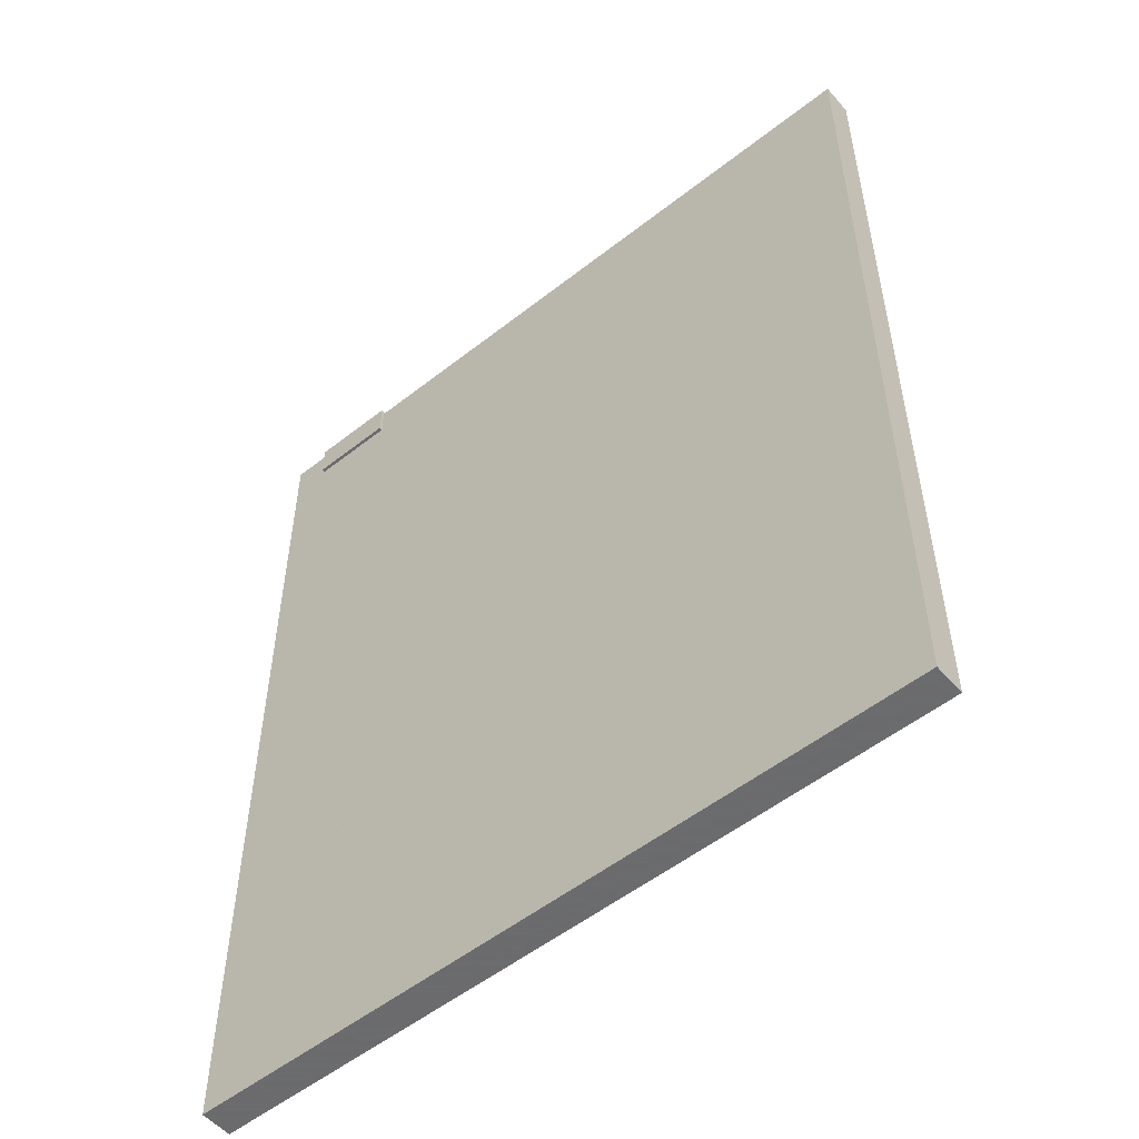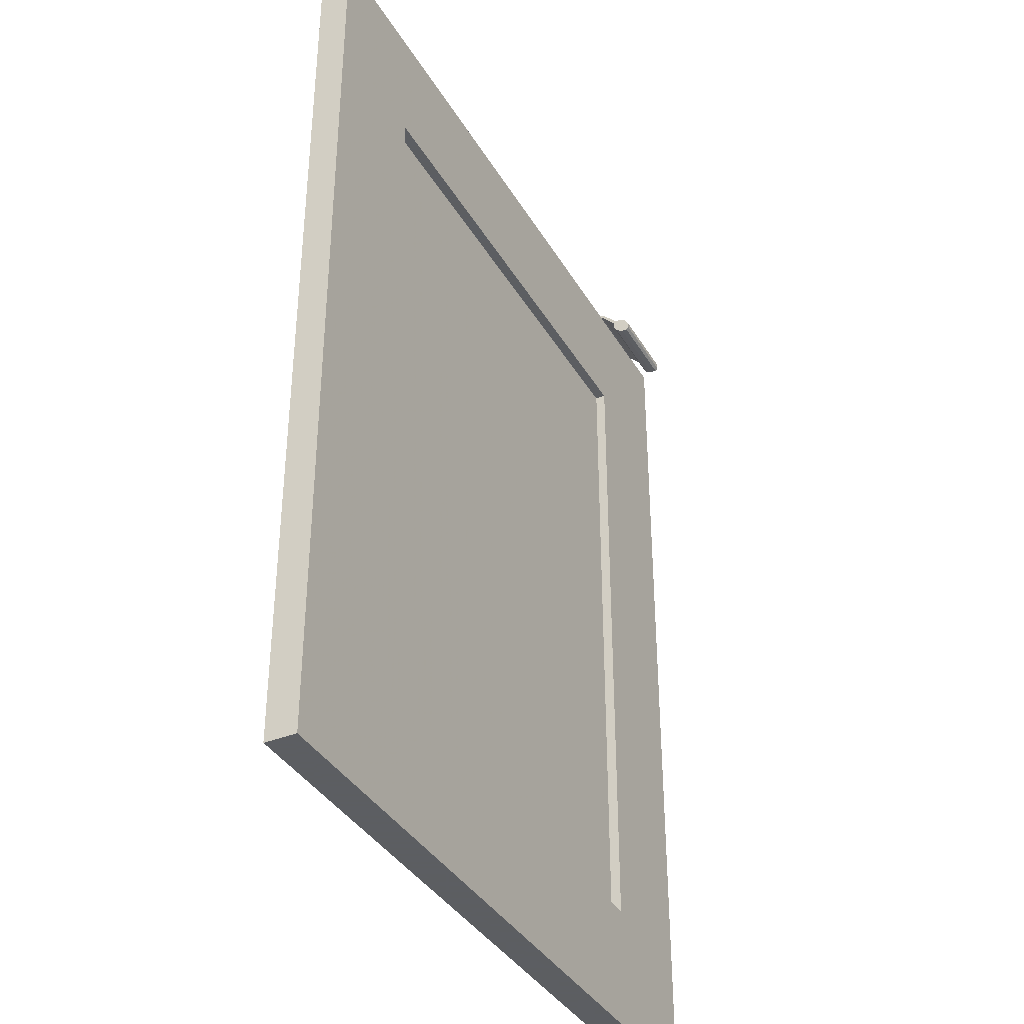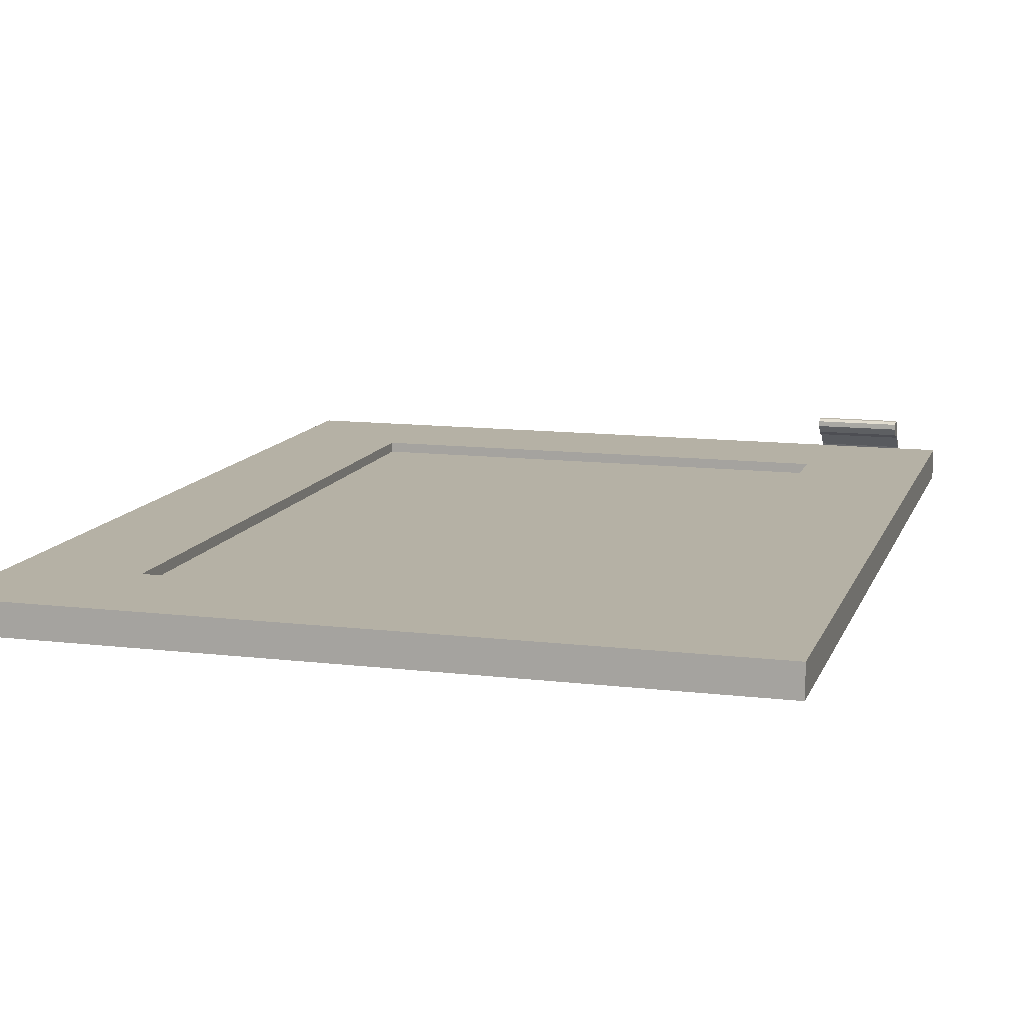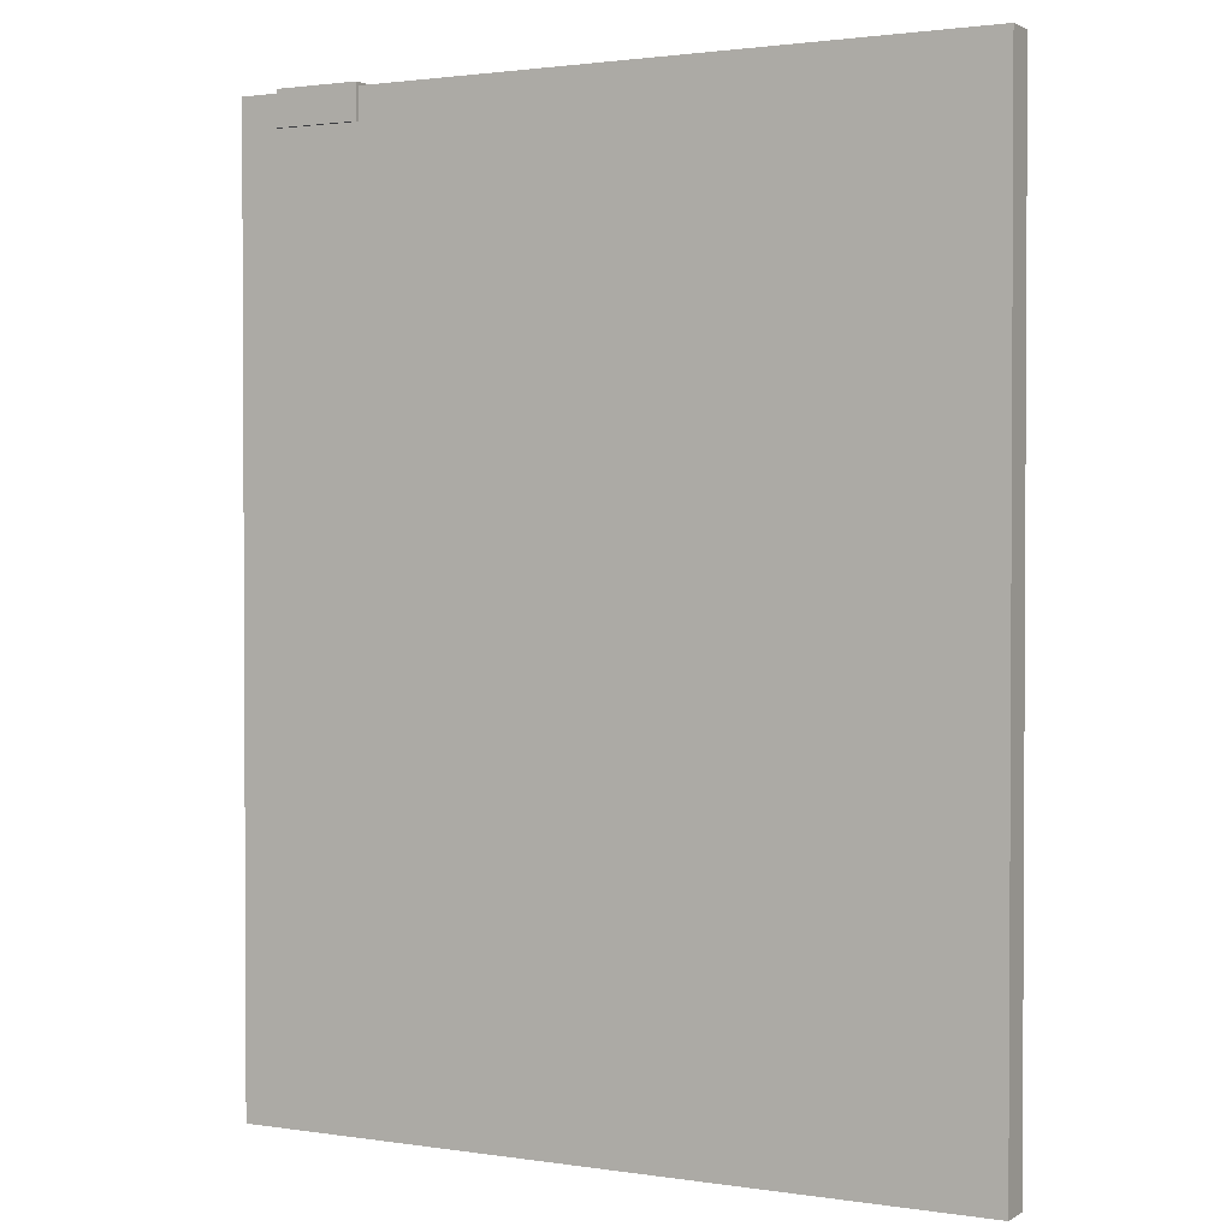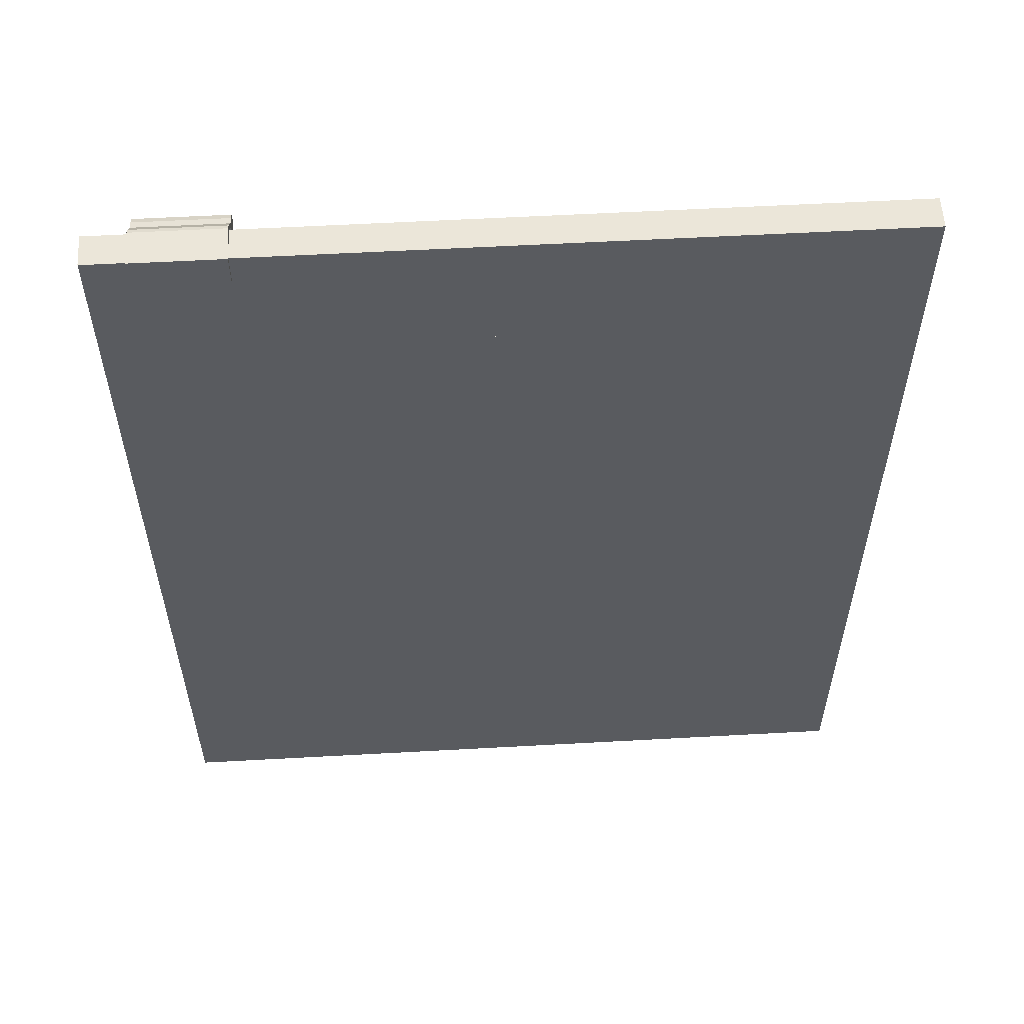
<metadata>
{"format":"obj","ext":"obj","renderer":"f3d","projection":"perspective","resolution":1024,"background":"white","views":[{"elev":-53.5,"azim":-140.0,"up":"+Y"},{"elev":-37.4,"azim":-62.8,"up":"+Y"},{"elev":11.9,"azim":16.0,"up":"+Z"},{"elev":1.7,"azim":-151.4,"up":"+Y"},{"elev":57.2,"azim":176.7,"up":"+Y"}]}
</metadata>
<code>
v 0.2619 0.3621 0.5178
v 0.2619 0.3621 0.5178
v -0.2443 0.3621 0.5505
v -0.2443 0.3621 0.5505
v 0.2619 0.3621 0.5505
v 0.2619 0.3621 0.5505
v -0.2443 0.3621 0.5178
v -0.2443 0.3621 0.5178
v 0.2619 0.2315 0.5505
v 0.2619 0.2315 0.5505
v -0.2443 0.2315 0.5178
v -0.2443 0.2315 0.5178
v -0.2443 0.2315 0.5505
v -0.2443 0.2315 0.5505
v 0.2619 0.2315 0.5178
v 0.2619 0.2315 0.5178
v 0.2619 0.3621 0.5178
v 0.2619 0.3621 0.5178
v -0.2443 0.3621 0.5505
v -0.2443 0.3621 0.5505
v 0.2619 0.3621 0.5505
v 0.2619 0.3621 0.5505
v -0.2443 0.3621 0.5178
v -0.2443 0.3621 0.5178
v 0.2619 0.2315 0.5505
v 0.2619 0.2315 0.5505
v -0.2443 0.2315 0.5178
v -0.2443 0.2315 0.5178
v -0.2443 0.2315 0.5505
v -0.2443 0.2315 0.5505
v 0.2619 0.2315 0.5178
v 0.2619 0.2315 0.5178
v 0.3925 0.3621 0.5505
v 0.3925 0.3621 0.5505
v 0.3925 0.3621 0.5505
v 0.2619 -0.6122 0.5505
v 0.2619 -0.6122 0.5505
v 0.2619 -0.6122 0.5505
v 0.3925 -0.6122 0.5505
v 0.3925 -0.6122 0.5505
v 0.3925 -0.6122 0.5505
v 0.2619 0.3621 0.5505
v 0.2619 0.3621 0.5505
v 0.2619 0.3621 0.5505
v 0.3925 -0.6122 0.5178
v 0.3925 -0.6122 0.5178
v 0.3925 -0.6122 0.5178
v 0.2619 0.3621 0.5178
v 0.2619 0.3621 0.5178
v 0.2619 0.3621 0.5178
v 0.2619 -0.6122 0.5178
v 0.2619 -0.6122 0.5178
v 0.2619 -0.6122 0.5178
v 0.3925 0.3621 0.5178
v 0.3925 0.3621 0.5178
v 0.3925 0.3621 0.5178
v 0.3925 0.3621 0.5505
v 0.3925 0.3621 0.5505
v 0.3925 0.3621 0.5505
v 0.2619 -0.6122 0.5505
v 0.2619 -0.6122 0.5505
v 0.2619 -0.6122 0.5505
v 0.3925 -0.6122 0.5505
v 0.3925 -0.6122 0.5505
v 0.3925 -0.6122 0.5505
v 0.2619 0.3621 0.5505
v 0.2619 0.3621 0.5505
v 0.2619 0.3621 0.5505
v 0.3925 -0.6122 0.5178
v 0.3925 -0.6122 0.5178
v 0.3925 -0.6122 0.5178
v 0.2619 0.3621 0.5178
v 0.2619 0.3621 0.5178
v 0.2619 0.3621 0.5178
v 0.2619 -0.6122 0.5178
v 0.2619 -0.6122 0.5178
v 0.2619 -0.6122 0.5178
v 0.3925 0.3621 0.5178
v 0.3925 0.3621 0.5178
v 0.3925 0.3621 0.5178
v 0.2619 0.2315 0.5396
v -0.2443 -0.4815 0.5396
v 0.2619 -0.4815 0.5396
v -0.2443 0.2315 0.5396
v 0.2619 0.2315 0.5396
v -0.2443 -0.4815 0.5396
v 0.2619 -0.4815 0.5396
v -0.2443 0.2315 0.5396
v -0.2443 0.3621 0.5505
v -0.2443 0.3621 0.5505
v -0.2443 0.3621 0.5505
v -0.3749 -0.6122 0.5505
v -0.3749 -0.6122 0.5505
v -0.3749 -0.6122 0.5505
v -0.2443 -0.6122 0.5505
v -0.2443 -0.6122 0.5505
v -0.2443 -0.6122 0.5505
v -0.3749 0.3621 0.5505
v -0.3749 0.3621 0.5505
v -0.3749 0.3621 0.5505
v -0.2443 -0.6122 0.5178
v -0.2443 -0.6122 0.5178
v -0.2443 -0.6122 0.5178
v -0.3749 0.3621 0.5178
v -0.3749 0.3621 0.5178
v -0.3749 0.3621 0.5178
v -0.3749 -0.6122 0.5178
v -0.3749 -0.6122 0.5178
v -0.3749 -0.6122 0.5178
v -0.2443 0.3621 0.5178
v -0.2443 0.3621 0.5178
v -0.2443 0.3621 0.5178
v -0.2443 0.3621 0.5505
v -0.2443 0.3621 0.5505
v -0.2443 0.3621 0.5505
v -0.3749 -0.6122 0.5505
v -0.3749 -0.6122 0.5505
v -0.3749 -0.6122 0.5505
v -0.2443 -0.6122 0.5505
v -0.2443 -0.6122 0.5505
v -0.2443 -0.6122 0.5505
v -0.3749 0.3621 0.5505
v -0.3749 0.3621 0.5505
v -0.3749 0.3621 0.5505
v -0.2443 -0.6122 0.5178
v -0.2443 -0.6122 0.5178
v -0.2443 -0.6122 0.5178
v -0.3749 0.3621 0.5178
v -0.3749 0.3621 0.5178
v -0.3749 0.3621 0.5178
v -0.3749 -0.6122 0.5178
v -0.3749 -0.6122 0.5178
v -0.3749 -0.6122 0.5178
v -0.2443 0.3621 0.5178
v -0.2443 0.3621 0.5178
v -0.2443 0.3621 0.5178
v 0.2619 -0.4815 0.5178
v 0.2619 -0.4815 0.5178
v -0.2443 -0.4815 0.5505
v -0.2443 -0.4815 0.5505
v 0.2619 -0.4815 0.5505
v 0.2619 -0.4815 0.5505
v -0.2443 -0.4815 0.5178
v -0.2443 -0.4815 0.5178
v 0.2619 -0.6122 0.5505
v 0.2619 -0.6122 0.5505
v -0.2443 -0.6122 0.5178
v -0.2443 -0.6122 0.5178
v -0.2443 -0.6122 0.5505
v -0.2443 -0.6122 0.5505
v 0.2619 -0.6122 0.5178
v 0.2619 -0.6122 0.5178
v 0.2619 -0.4815 0.5178
v 0.2619 -0.4815 0.5178
v -0.2443 -0.4815 0.5505
v -0.2443 -0.4815 0.5505
v 0.2619 -0.4815 0.5505
v 0.2619 -0.4815 0.5505
v -0.2443 -0.4815 0.5178
v -0.2443 -0.4815 0.5178
v 0.2619 -0.6122 0.5505
v 0.2619 -0.6122 0.5505
v -0.2443 -0.6122 0.5178
v -0.2443 -0.6122 0.5178
v -0.2443 -0.6122 0.5505
v -0.2443 -0.6122 0.5505
v 0.2619 -0.6122 0.5178
v 0.2619 -0.6122 0.5178
v -0.2443 0.2315 0.5178
v 0.2619 -0.4815 0.5178
v -0.2443 -0.4815 0.5178
v 0.2619 0.2315 0.5178
v -0.2443 0.2315 0.5178
v 0.2619 -0.4815 0.5178
v -0.2443 -0.4815 0.5178
v 0.2619 0.2315 0.5178
v 0.3503 0.3621 0.5487
v 0.3503 0.3621 0.5487
v 0.2605 0.3605 0.5524
v 0.2605 0.3605 0.5524
v 0.2605 0.3621 0.5487
v 0.2605 0.3621 0.5487
v 0.3503 0.3605 0.5524
v 0.3503 0.3605 0.5524
v 0.2605 0.3656 0.5494
v 0.2605 0.3656 0.5494
v 0.3503 0.3621 0.5178
v 0.3503 0.3621 0.5178
v 0.3503 0.3621 0.5178
v 0.3503 0.3656 0.5494
v 0.3503 0.3656 0.5494
v 0.3503 0.3449 0.568
v 0.3503 0.3449 0.568
v 0.3503 0.3449 0.568
v 0.2605 0.3635 0.5544
v 0.2605 0.3635 0.5544
v 0.2605 0.3656 0.5144
v 0.2605 0.3656 0.5144
v 0.2605 0.3656 0.5144
v 0.2605 0.3621 0.5178
v 0.2605 0.3621 0.5178
v 0.2605 0.3621 0.5178
v 0.3503 0.3656 0.5144
v 0.3503 0.3656 0.5144
v 0.3503 0.3656 0.5144
v 0.3503 0.3635 0.5544
v 0.3503 0.3635 0.5544
v 0.2605 0.3449 0.568
v 0.2605 0.3449 0.568
v 0.2605 0.3449 0.568
v 0.3503 0.3292 0.5178
v 0.3503 0.3292 0.5178
v 0.3503 0.3292 0.5178
v 0.3503 0.3292 0.5144
v 0.3503 0.3292 0.5144
v 0.3503 0.3292 0.5144
v 0.3503 0.3393 0.5674
v 0.3503 0.3393 0.5674
v 0.3503 0.3474 0.5705
v 0.3503 0.3474 0.5705
v 0.3503 0.3474 0.5705
v 0.2605 0.3474 0.5705
v 0.2605 0.3474 0.5705
v 0.2605 0.3474 0.5705
v 0.2605 0.3292 0.5178
v 0.2605 0.3292 0.5178
v 0.2605 0.3292 0.5178
v 0.2605 0.3393 0.5674
v 0.2605 0.3393 0.5674
v 0.2605 0.3292 0.5144
v 0.2605 0.3292 0.5144
v 0.2605 0.3292 0.5144
v 0.3503 0.3318 0.5715
v 0.3503 0.3318 0.5715
v 0.2605 0.3318 0.5715
v 0.2605 0.3318 0.5715
v 0.3503 0.348 0.576
v 0.3503 0.348 0.576
v 0.2605 0.348 0.576
v 0.2605 0.348 0.576
v 0.2605 0.3275 0.5791
v 0.2605 0.3275 0.5791
v 0.3503 0.3275 0.5791
v 0.3503 0.3275 0.5791
v 0.3503 0.3438 0.5836
v 0.3503 0.3438 0.5836
v 0.2605 0.3438 0.5836
v 0.2605 0.3438 0.5836
v 0.2605 0.3277 0.5848
v 0.2605 0.3277 0.5848
v 0.3503 0.3277 0.5848
v 0.3503 0.3277 0.5848
v 0.3503 0.3363 0.5878
v 0.3503 0.3363 0.5878
v 0.3503 0.3306 0.5876
v 0.3503 0.3306 0.5876
v 0.2605 0.3306 0.5876
v 0.2605 0.3306 0.5876
v 0.2605 0.3363 0.5878
v 0.2605 0.3363 0.5878
v 0.3503 0.3621 0.5487
v 0.3503 0.3621 0.5487
v 0.2605 0.3605 0.5524
v 0.2605 0.3605 0.5524
v 0.2605 0.3621 0.5487
v 0.2605 0.3621 0.5487
v 0.3503 0.3605 0.5524
v 0.3503 0.3605 0.5524
v 0.2605 0.3656 0.5494
v 0.2605 0.3656 0.5494
v 0.3503 0.3621 0.5178
v 0.3503 0.3621 0.5178
v 0.3503 0.3621 0.5178
v 0.3503 0.3656 0.5494
v 0.3503 0.3656 0.5494
v 0.3503 0.3449 0.568
v 0.3503 0.3449 0.568
v 0.3503 0.3449 0.568
v 0.2605 0.3635 0.5544
v 0.2605 0.3635 0.5544
v 0.2605 0.3656 0.5144
v 0.2605 0.3656 0.5144
v 0.2605 0.3656 0.5144
v 0.2605 0.3621 0.5178
v 0.2605 0.3621 0.5178
v 0.2605 0.3621 0.5178
v 0.3503 0.3656 0.5144
v 0.3503 0.3656 0.5144
v 0.3503 0.3656 0.5144
v 0.3503 0.3635 0.5544
v 0.3503 0.3635 0.5544
v 0.2605 0.3449 0.568
v 0.2605 0.3449 0.568
v 0.2605 0.3449 0.568
v 0.3503 0.3292 0.5178
v 0.3503 0.3292 0.5178
v 0.3503 0.3292 0.5178
v 0.3503 0.3292 0.5144
v 0.3503 0.3292 0.5144
v 0.3503 0.3292 0.5144
v 0.3503 0.3393 0.5674
v 0.3503 0.3393 0.5674
v 0.3503 0.3474 0.5705
v 0.3503 0.3474 0.5705
v 0.3503 0.3474 0.5705
v 0.2605 0.3474 0.5705
v 0.2605 0.3474 0.5705
v 0.2605 0.3474 0.5705
v 0.2605 0.3292 0.5178
v 0.2605 0.3292 0.5178
v 0.2605 0.3292 0.5178
v 0.2605 0.3393 0.5674
v 0.2605 0.3393 0.5674
v 0.2605 0.3292 0.5144
v 0.2605 0.3292 0.5144
v 0.2605 0.3292 0.5144
v 0.3503 0.3318 0.5715
v 0.3503 0.3318 0.5715
v 0.2605 0.3318 0.5715
v 0.2605 0.3318 0.5715
v 0.3503 0.348 0.576
v 0.3503 0.348 0.576
v 0.3503 0.348 0.576
v 0.2605 0.348 0.576
v 0.2605 0.348 0.576
v 0.2605 0.348 0.576
v 0.2605 0.3275 0.5791
v 0.2605 0.3275 0.5791
v 0.3503 0.3275 0.5791
v 0.3503 0.3275 0.5791
v 0.3503 0.3438 0.5836
v 0.3503 0.3438 0.5836
v 0.2605 0.3438 0.5836
v 0.2605 0.3438 0.5836
v 0.2605 0.3277 0.5848
v 0.2605 0.3277 0.5848
v 0.3503 0.3277 0.5848
v 0.3503 0.3277 0.5848
v 0.3503 0.3363 0.5878
v 0.3503 0.3363 0.5878
v 0.3503 0.3306 0.5876
v 0.3503 0.3306 0.5876
v 0.2605 0.3306 0.5876
v 0.2605 0.3306 0.5876
v 0.2605 0.3363 0.5878
v 0.2605 0.3363 0.5878
f 6 4 2
f 8 2 4
f 5 10 3
f 7 12 1
f 14 3 10
f 16 1 12
f 13 9 11
f 15 11 9
f 17 19 21
f 19 17 23
f 20 25 22
f 18 27 24
f 25 20 29
f 27 18 31
f 28 26 30
f 26 28 32
f 40 36 33
f 42 33 36
f 41 46 38
f 39 35 45
f 43 48 34
f 44 37 50
f 51 38 46
f 56 45 35
f 54 34 48
f 53 50 37
f 52 47 49
f 55 49 47
f 57 62 65
f 62 57 66
f 60 69 63
f 70 59 64
f 58 73 67
f 74 61 68
f 69 60 77
f 59 70 80
f 73 58 79
f 61 74 75
f 72 71 76
f 71 72 78
f 83 82 81
f 84 81 82
f 85 86 87
f 86 85 88
f 96 92 89
f 98 89 92
f 97 102 94
f 95 91 101
f 99 104 90
f 100 93 106
f 107 94 102
f 112 101 91
f 110 90 104
f 109 106 93
f 108 103 105
f 111 105 103
f 113 116 120
f 116 113 122
f 118 126 121
f 125 115 119
f 114 128 123
f 130 117 124
f 126 118 131
f 115 125 134
f 128 114 135
f 117 130 132
f 129 127 133
f 127 129 136
f 142 140 138
f 144 138 140
f 141 146 139
f 143 148 137
f 150 139 146
f 152 137 148
f 149 145 147
f 151 147 145
f 153 155 157
f 155 153 159
f 156 161 158
f 154 163 160
f 161 156 165
f 163 154 167
f 164 162 166
f 162 164 168
f 171 170 169
f 172 169 170
f 173 174 175
f 174 173 176
f 181 179 177
f 184 177 179
f 182 185 180
f 177 187 181
f 178 183 191
f 184 179 192
f 185 195 180
f 198 185 182
f 200 181 187
f 189 178 205
f 191 183 206
f 205 178 191
f 209 192 179
f 183 194 206
f 180 195 208
f 196 186 207
f 186 199 190
f 202 198 182
f 188 212 201
f 215 189 205
f 190 207 186
f 203 190 199
f 193 210 218
f 220 206 194
f 223 208 195
f 207 221 196
f 226 198 202
f 227 201 212
f 213 189 215
f 204 197 214
f 229 218 210
f 194 217 220
f 208 223 228
f 224 196 221
f 231 198 226
f 211 216 225
f 232 214 197
f 218 229 233
f 217 234 220
f 228 223 235
f 219 238 222
f 230 225 216
f 236 233 229
f 220 234 237
f 223 239 235
f 240 222 238
f 236 242 233
f 234 243 237
f 235 239 241
f 238 246 240
f 244 233 242
f 237 243 245
f 239 248 241
f 247 240 246
f 242 250 244
f 243 251 245
f 241 248 249
f 246 253 247
f 252 244 250
f 251 255 245
f 249 248 258
f 259 247 253
f 254 245 255
f 250 257 252
f 256 252 257
f 260 258 248
f 253 256 259
f 257 259 256
f 261 263 265
f 263 261 267
f 264 269 266
f 265 273 261
f 275 268 262
f 278 263 267
f 264 280 269
f 266 269 282
f 273 265 286
f 288 262 271
f 290 268 275
f 275 262 288
f 263 278 293
f 290 277 268
f 294 280 264
f 291 270 279
f 274 283 270
f 266 282 284
f 285 295 272
f 288 271 298
f 270 291 274
f 283 274 287
f 302 292 276
f 277 290 304
f 280 294 307
f 279 305 291
f 284 282 311
f 295 285 309
f 298 271 296
f 299 281 289
f 292 302 312
f 304 301 277
f 313 307 294
f 305 279 308
f 311 282 316
f 310 300 297
f 281 299 314
f 317 312 302
f 304 318 301
f 320 307 313
f 306 321 303
f 300 310 315
f 312 317 319
f 323 318 304
f 320 326 307
f 321 306 324
f 317 328 319
f 323 330 318
f 327 326 320
f 325 331 322
f 328 317 329
f 332 330 323
f 327 334 326
f 331 325 333
f 329 336 328
f 332 337 330
f 335 334 327
f 333 340 331
f 336 329 338
f 332 341 337
f 343 334 335
f 340 333 346
f 341 332 339
f 338 344 336
f 344 338 342
f 334 343 345
f 346 342 340
f 342 346 344

</code>
